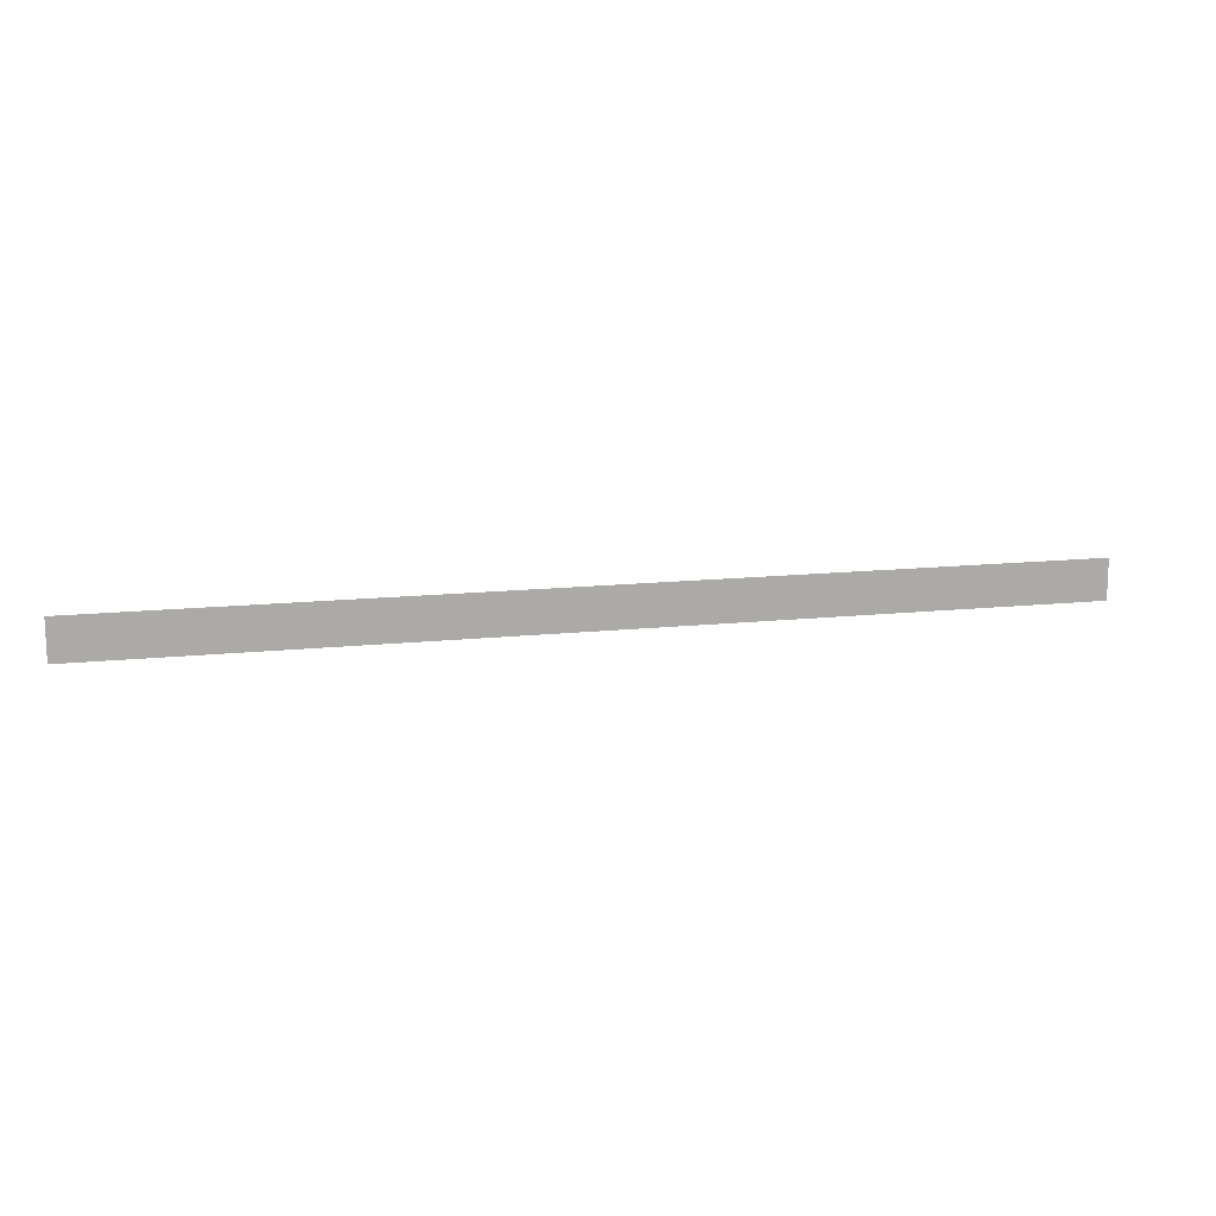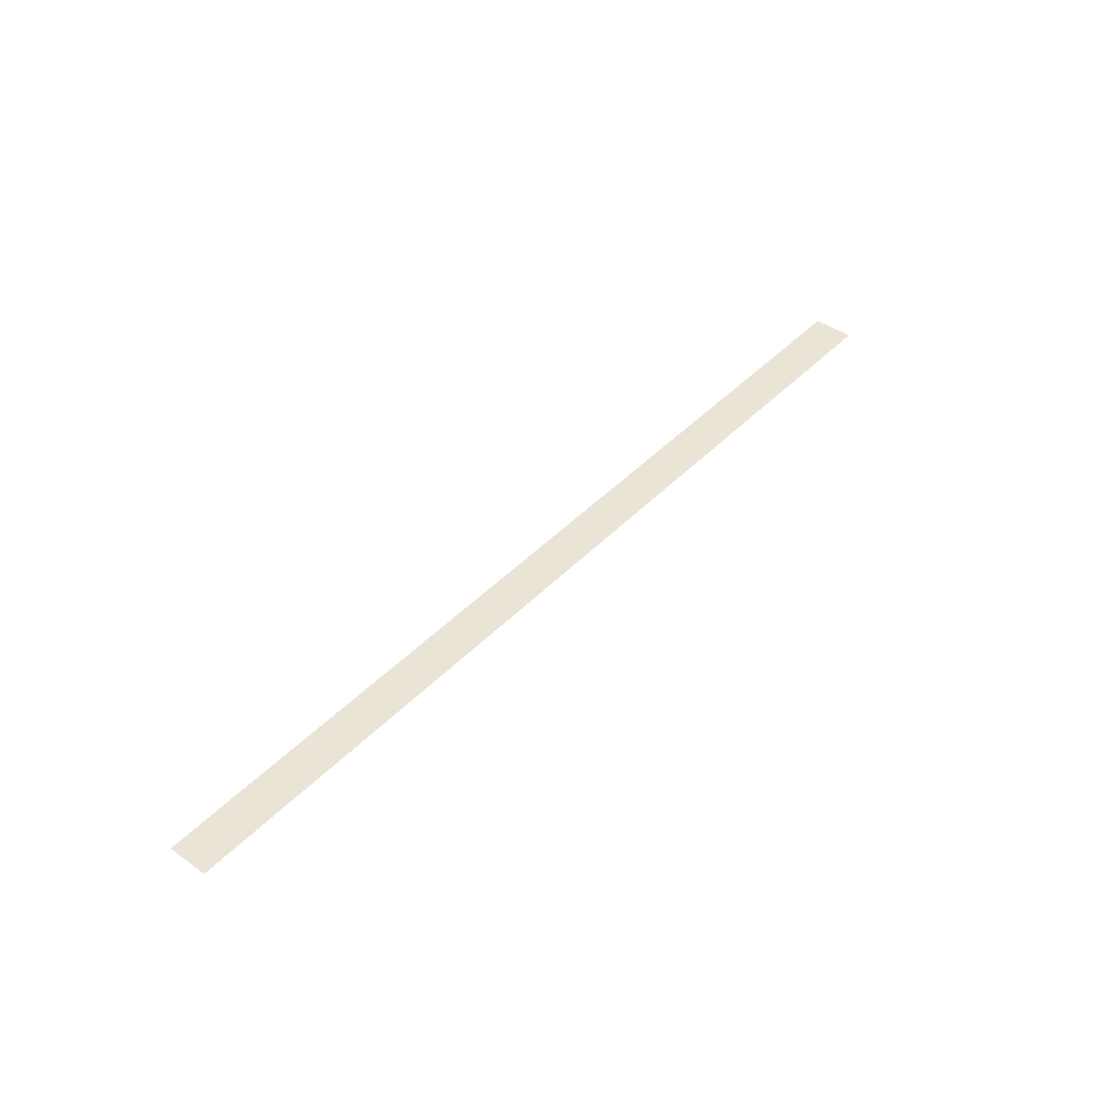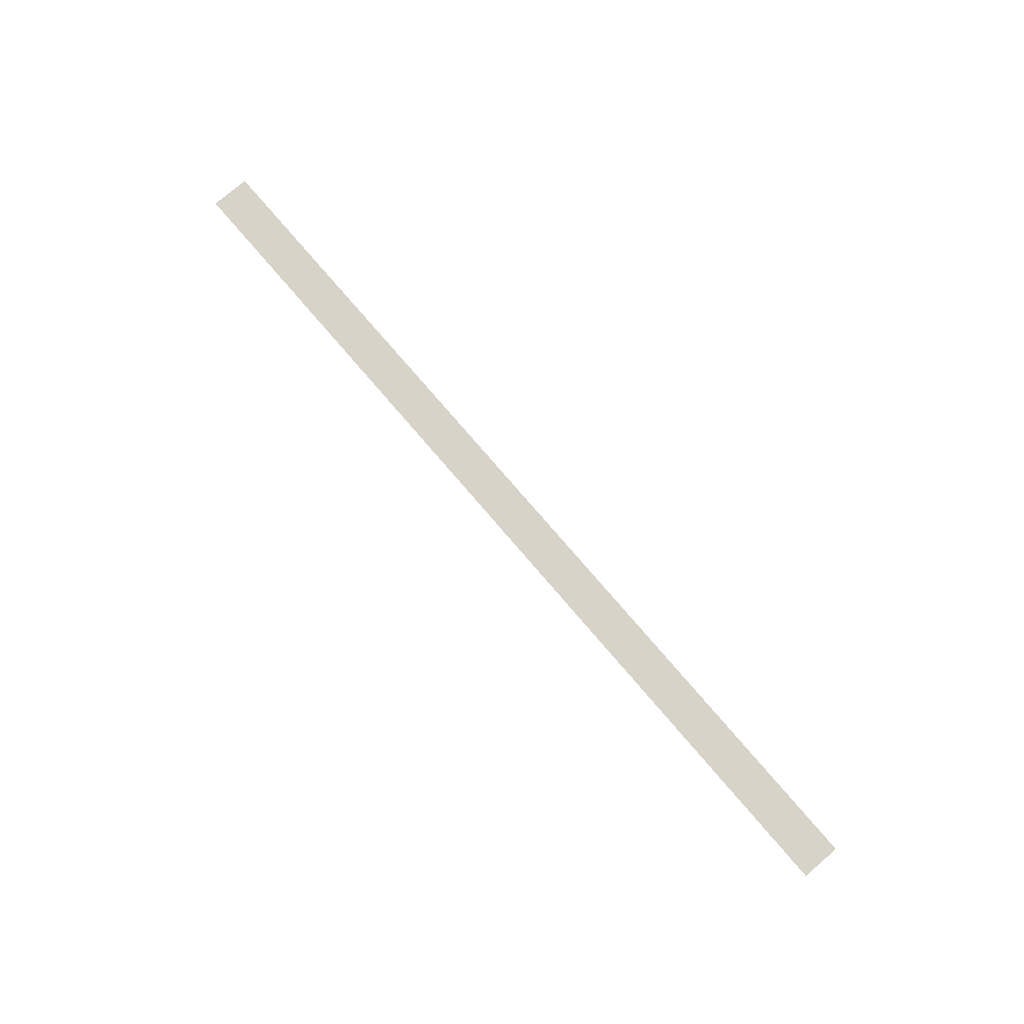
<metadata>
{"format":"obj","ext":"obj","renderer":"f3d","projection":"perspective","resolution":1024,"background":"white","views":[{"elev":13.9,"azim":166.5,"up":"+Z"},{"elev":43.8,"azim":130.0,"up":"+Y"},{"elev":76.5,"azim":-130.6,"up":"+Y"}]}
</metadata>
<code>
o #ID2642
v -0.6722 0.009284 -0.207
v -0.6331 0.009284 -0.2087
v -0.6331 0.009284 -0.207
v -0.6722 0.009284 -0.2087
v -0.6722 0.009284 -0.2087
v -0.6722 0.009284 -0.207
v -0.6331 0.009284 -0.2087
v -0.6331 0.009284 -0.207
f 1 2 3
f 2 1 4
f 5 6 7
f 8 7 6

</code>
